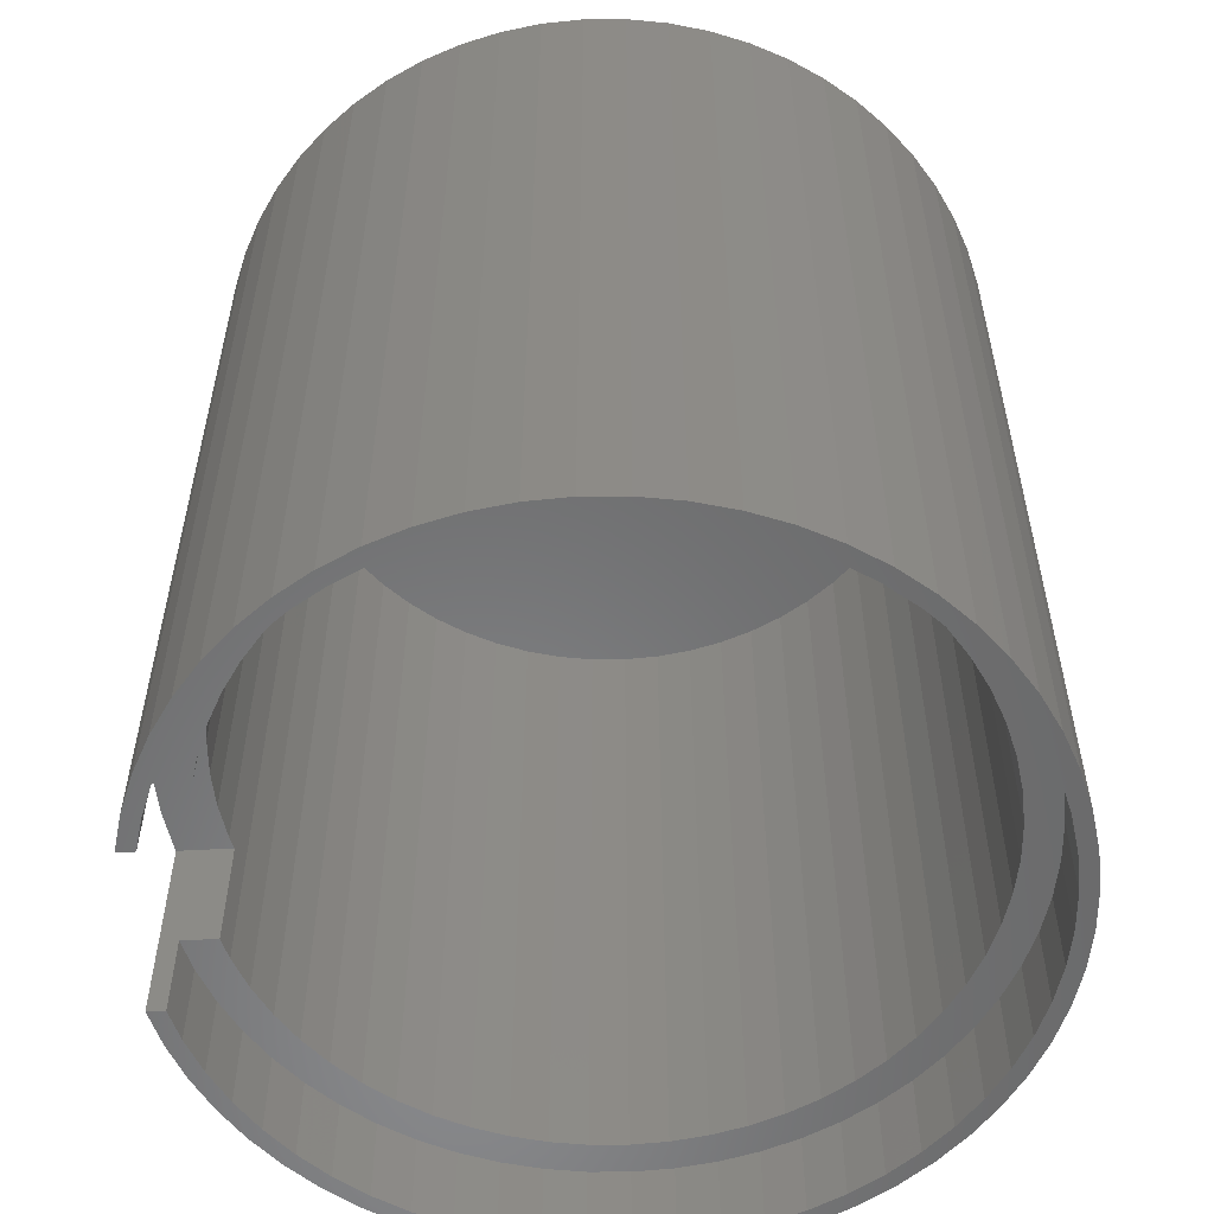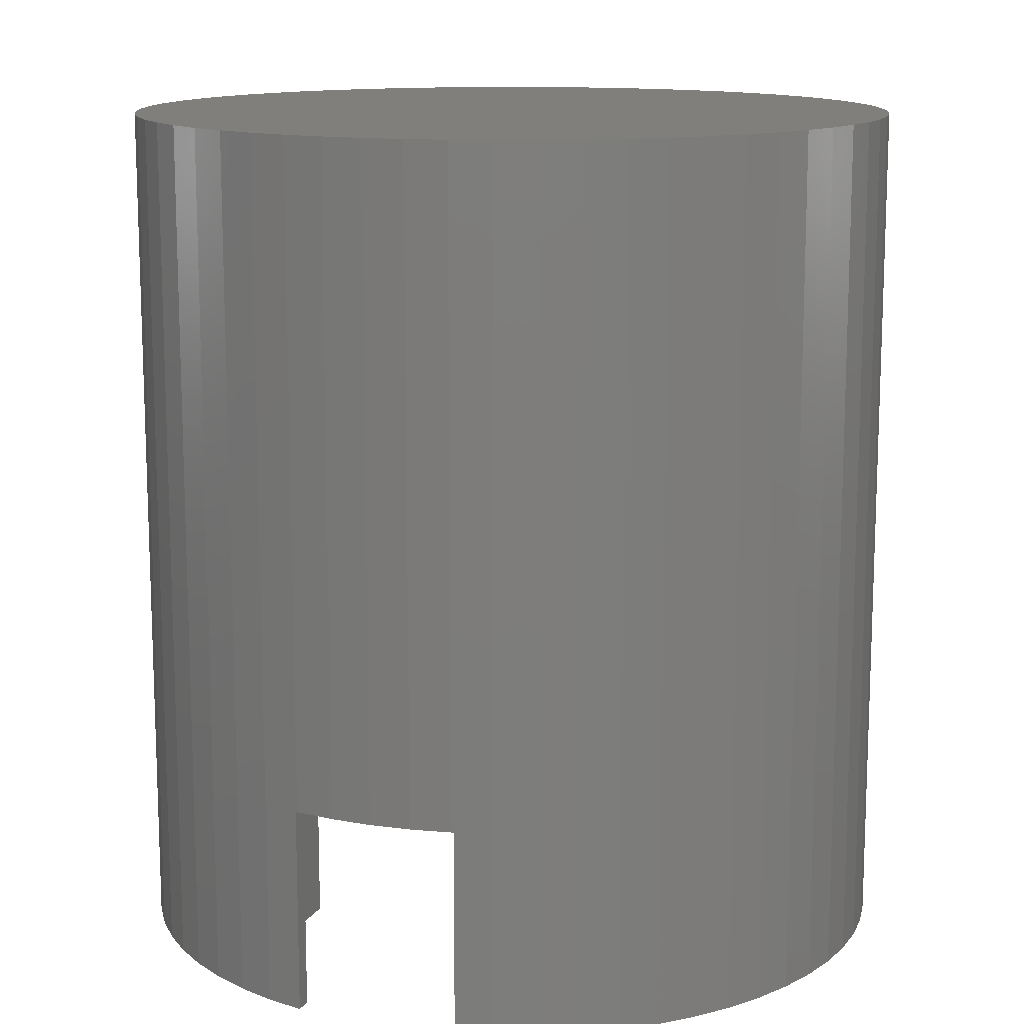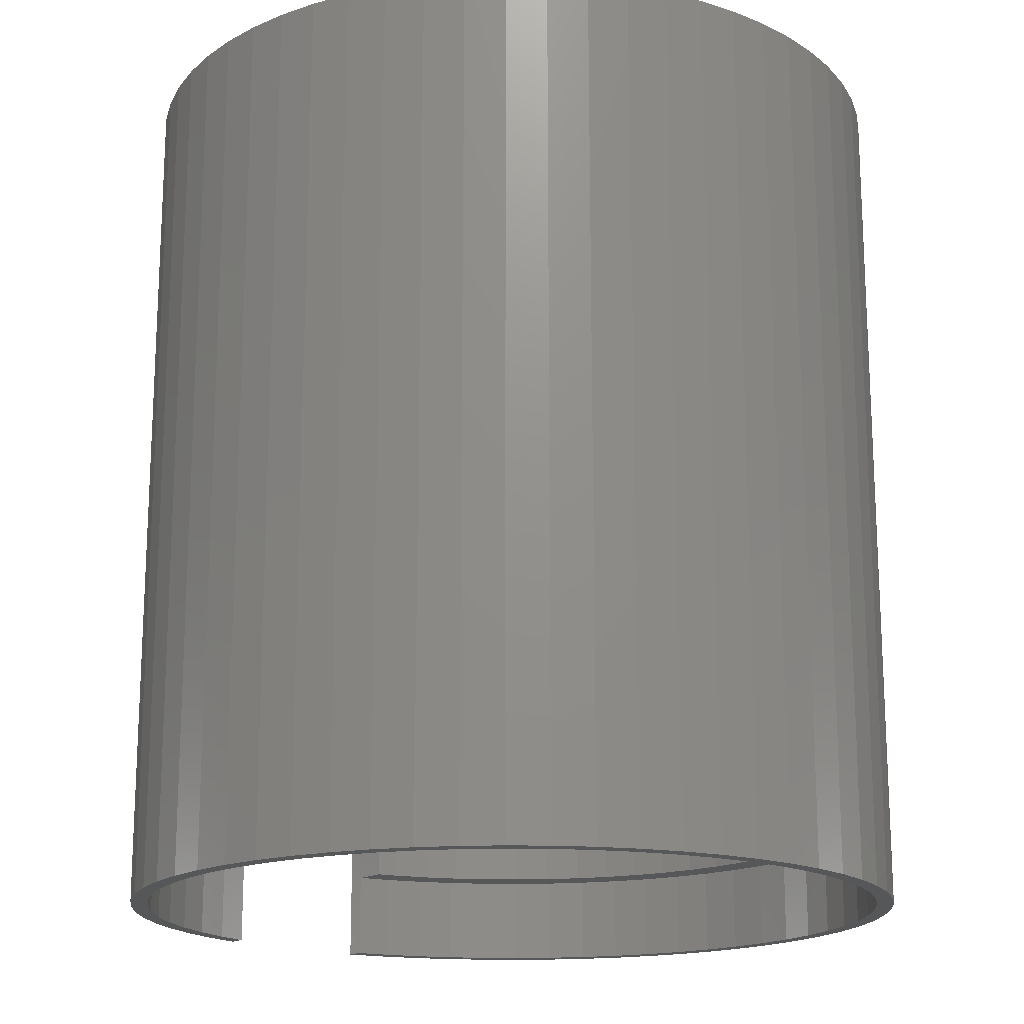
<metadata>
{"format":"stl","ext":"stl","renderer":"f3d","projection":"perspective","resolution":1024,"background":"white","views":[{"elev":-55.8,"azim":3.3,"up":"+Z"},{"elev":13.1,"azim":-69.5,"up":"+Z"},{"elev":-17.5,"azim":48.9,"up":"+Z"}]}
</metadata>
<code>
# stl→obj: 362 verts, 720 faces
v -1.114 -22.99 14
v 0.9529 -21.4 14
v 1.262 -22.35 14
v 1.262 -22.35 66
v -1.114 -22.99 66
v -1.114 22.99 66
v -1.114 22.99 14
v 1.262 22.35 14
v 1.262 22.35 66
v -1.322 -22.01 14
v -1.322 -22.01 19.25
v 0.9529 -21.4 19.25
v -1.322 22.01 14
v 0.9529 21.4 14
v 0.9529 21.4 19.25
v -1.322 22.01 19.25
v 0.3348 19.5 19.25
v -1.738 -20.05 19.25
v -1.738 -20.05 64
v 0.3348 -19.5 64
v 0.3348 -19.5 19.25
v -1.738 20.05 64
v -1.738 20.05 19.25
v 0.3348 19.5 64
v -10.26 -20.05 19.25
v -10.26 -20.05 64
v -8.143 -20.39 64
v -8.143 -20.39 19.25
v -8.352 -22.38 19.25
v -10.26 20.05 64
v -10.26 20.05 19.25
v -8.143 20.39 19.25
v -8.143 20.39 64
v -10.68 -22.01 14
v -10.68 -22.01 19.25
v -8.352 -22.38 14
v -10.68 22.01 14
v -8.352 22.38 14
v -8.352 22.38 19.25
v -10.68 22.01 19.25
v -8.456 23.37 14
v -10.89 -22.99 14
v -8.456 -23.37 14
v -8.456 -23.37 66
v -10.89 -22.99 66
v -10.89 22.99 66
v -10.89 22.99 14
v -8.456 23.37 66
v -12.33 -19.5 19.25
v -12.33 -19.5 64
v -12.33 19.5 64
v -12.33 19.5 19.25
v -12.95 -21.4 14
v -12.95 -21.4 19.25
v -12.95 21.4 14
v -12.95 21.4 19.25
v -13.26 -22.35 14
v -13.26 -22.35 66
v -13.26 22.35 66
v -13.26 22.35 14
v -14.34 -18.73 19.25
v -14.34 -18.73 64
v -14.34 18.73 64
v -14.34 18.73 19.25
v -15.15 -20.55 14
v -15.15 -20.55 19.25
v -15.15 20.55 14
v -15.15 20.55 19.25
v -15.56 -21.47 14
v -15.56 -21.47 66
v -15.56 21.47 66
v -15.56 21.47 14
v -16.25 -17.75 19.25
v -16.25 -17.75 64
v -16.25 17.75 64
v -16.25 17.75 19.25
v -17.25 -19.49 14
v -17.25 -19.49 19.25
v -17.25 19.49 14
v -17.25 19.49 19.25
v -17.75 -20.35 14
v -17.75 -20.35 66
v -17.75 20.35 66
v -17.75 20.35 14
v -18.05 -16.58 19.25
v -18.05 -16.58 64
v -18.05 16.58 64
v -18.05 16.58 19.25
v -19.23 -18.2 14
v -19.23 -18.2 19.25
v -19.23 18.2 14
v -19.23 18.2 19.25
v -19.72 -15.23 19.25
v -19.72 -15.23 64
v -19.72 15.23 64
v -19.72 15.23 19.25
v -19.81 -19.01 14
v -19.81 -19.01 66
v -19.81 19.01 66
v -19.81 19.01 14
v -21.06 -16.72 14
v -21.06 -16.72 19.25
v -21.06 16.72 14
v -21.06 16.72 19.25
v -21.23 -13.72 19.25
v -21.23 -13.72 64
v -21.23 13.72 64
v -21.23 13.72 19.25
v -21.72 -17.46 14
v -21.72 -17.46 66
v -21.72 17.46 66
v -21.72 17.46 14
v -22.58 -12.05 19.25
v -22.58 -12.05 64
v -22.58 12.05 64
v -22.58 12.05 19.25
v -22.72 -15.06 14
v -22.72 -15.06 19.25
v -22.72 15.06 14
v -22.72 15.06 19.25
v -23.46 -15.72 14
v -23.46 -15.72 66
v -23.46 15.72 66
v -23.46 15.72 14
v -23.75 -10.25 19.25
v -23.75 -10.25 64
v -23.75 10.25 64
v -23.75 10.25 19.25
v -24.2 -13.23 14
v -24.2 -13.23 19.25
v -24.2 13.23 14
v -24.2 13.23 19.25
v -24.73 -8.338 19.25
v -24.73 -8.338 64
v -24.73 8.338 64
v -24.73 8.338 19.25
v -25.01 -13.81 14
v -25.01 -13.81 66
v -25.01 13.81 66
v -25.01 13.81 14
v -25.49 -11.25 14
v -25.49 -11.25 19.25
v -25.49 11.25 14
v -25.49 11.25 19.25
v -25.5 -6.335 19.25
v -25.5 -6.335 64
v -25.5 6.335 64
v -25.5 6.335 19.25
v -25.85 -5 19.25
v -25.85 -5 26.5
v -25.85 5 19.25
v -25.85 5 26.5
v -26.05 -4.262 26.5
v -26.05 -4.262 64
v -26.05 4.262 64
v -26.05 4.262 26.5
v -26.35 -11.75 14
v -26.35 -11.75 66
v -26.35 11.75 66
v -26.35 11.75 14
v -26.39 -2.143 26.5
v -26.39 -2.143 64
v -26.39 2.143 64
v -26.39 2.143 26.5
v -26.5 0 26.5
v -26.5 0 64
v -26.55 -9.152 14
v -26.55 -9.152 19.25
v -26.55 9.152 14
v -26.55 9.152 19.25
v -27.4 -6.953 14
v -27.4 -6.953 19.25
v -27.4 6.953 14
v -27.4 6.953 19.25
v -27.47 -9.558 14
v -27.47 -9.558 66
v -27.47 9.558 66
v -27.47 9.558 14
v -27.92 -5 14
v -27.92 -5 19.25
v -27.92 5 14
v -27.92 5 19.25
v -28.35 -7.262 14
v -28.35 -7.262 66
v -28.35 7.262 66
v -28.35 7.262 14
v -28.96 -5 14
v -28.96 -5 26.5
v -28.96 5 14
v -28.96 5 26.5
v -28.99 -4.886 26.5
v -28.99 -4.886 66
v -28.99 4.886 66
v -28.99 4.886 26.5
v -29.37 -2.456 26.5
v -29.37 -2.456 66
v -29.37 2.456 66
v -29.37 2.456 26.5
v -29.5 0 26.5
v -29.5 0 66
v -3.544 -23.37 14
v -3.544 -23.37 66
v -3.544 23.37 66
v -3.544 23.37 14
v -3.648 -22.38 14
v -3.648 -22.38 19.25
v -3.648 22.38 14
v -3.648 22.38 19.25
v -3.857 -20.39 19.25
v -3.857 -20.39 64
v -3.857 20.39 64
v -3.857 20.39 19.25
v -6 -20.5 19.25
v -6 -20.5 64
v -6 20.5 64
v -6 -22.5 14
v -6 -22.5 19.25
v -6 -23.5 14
v -6 -23.5 66
v -6 23.5 66
v -6 20.5 19.25
v -6 22.5 19.25
v -6 22.5 14
v -6 23.5 14
v 2.338 -18.73 64
v 2.338 -18.73 19.25
v 3.152 -20.55 19.25
v 2.338 18.73 19.25
v 2.338 18.73 64
v 3.152 -20.55 14
v 3.558 21.47 14
v 3.152 20.55 14
v 3.152 20.55 19.25
v 3.558 -21.47 14
v 3.558 -21.47 66
v 3.558 21.47 66
v 10.58 -12.05 19.25
v 10.58 -12.05 64
v 11.75 -10.25 64
v 11.75 -10.25 19.25
v 12.2 -13.23 19.25
v 10.72 -15.06 19.25
v 10.58 12.05 64
v 10.58 12.05 19.25
v 10.72 15.06 19.25
v 11.75 10.25 19.25
v 11.75 10.25 64
v 10.72 -15.06 14
v 12.2 -13.23 14
v 11.46 -15.72 14
v 10.72 15.06 14
v 11.46 15.72 14
v 13.01 13.81 14
v 12.2 13.23 14
v 12.2 13.23 19.25
v 13.01 -13.81 14
v 11.46 -15.72 66
v 13.01 -13.81 66
v 11.46 15.72 66
v 13.01 13.81 66
v 12.73 -8.338 64
v 12.73 -8.338 19.25
v 13.49 -11.25 19.25
v 12.73 8.338 19.25
v 12.73 8.338 64
v 13.49 -11.25 14
v 14.35 11.75 14
v 13.49 11.25 14
v 13.49 11.25 19.25
v 13.5 -6.335 64
v 13.5 -6.335 19.25
v 14.55 -9.152 19.25
v 13.5 6.335 19.25
v 13.5 6.335 64
v 14.35 -11.75 14
v 14.35 -11.75 66
v 14.35 11.75 66
v 14.55 -9.152 14
v 15.47 9.558 14
v 14.55 9.152 14
v 14.55 9.152 19.25
v 14.05 4.262 19.25
v 14.05 -4.262 64
v 14.05 -4.262 19.25
v 14.05 4.262 64
v 14.39 -2.143 64
v 14.39 -2.143 19.25
v 14.39 2.143 19.25
v 14.39 2.143 64
v 15.47 -9.558 14
v 15.47 -9.558 66
v 15.47 9.558 66
v 14.5 0 64
v 14.5 0 19.25
v 15.4 -6.953 14
v 15.4 -6.953 19.25
v 15.4 6.953 14
v 15.4 6.953 19.25
v 16.01 -4.678 14
v 16.01 -4.678 19.25
v 16.35 7.262 14
v 16.01 4.678 14
v 16.01 4.678 19.25
v 16.35 -7.262 14
v 16.35 -7.262 66
v 16.35 7.262 66
v 16.38 -2.352 14
v 16.38 -2.352 19.25
v 16.99 4.886 14
v 16.38 2.352 14
v 16.38 2.352 19.25
v 16.5 0 14
v 16.99 -4.886 14
v 16.99 -4.886 66
v 16.99 4.886 66
v 16.5 0 19.25
v 17.37 2.456 14
v 17.37 -2.456 14
v 17.37 -2.456 66
v 17.37 2.456 66
v 17.5 0 14
v 17.5 0 66
v 4.25 -17.75 64
v 4.25 -17.75 19.25
v 5.25 -19.49 19.25
v 4.25 17.75 19.25
v 4.25 17.75 64
v 5.25 -19.49 14
v 5.75 20.35 14
v 5.25 19.49 14
v 5.25 19.49 19.25
v 5.75 -20.35 14
v 5.75 -20.35 66
v 5.75 20.35 66
v 6.05 -16.58 64
v 6.05 -16.58 19.25
v 7.225 -18.2 19.25
v 6.05 16.58 19.25
v 6.05 16.58 64
v 7.225 -18.2 14
v 7.813 19.01 14
v 7.225 18.2 14
v 7.225 18.2 19.25
v 7.813 -19.01 14
v 7.813 -19.01 66
v 7.813 19.01 66
v 7.717 -15.23 64
v 7.717 -15.23 19.25
v 9.055 -16.72 19.25
v 7.717 15.23 19.25
v 7.717 15.23 64
v 9.055 -16.72 14
v 9.725 17.46 14
v 9.055 16.72 14
v 9.055 16.72 19.25
v 9.234 -13.72 64
v 9.234 -13.72 19.25
v 9.234 13.72 19.25
v 9.234 13.72 64
v 9.725 -17.46 14
v 9.725 -17.46 66
v 9.725 17.46 66
f 1 2 3
f 1 3 4
f 1 4 5
f 5 4 6
f 7 6 8
f 6 4 9
f 6 9 8
f 10 11 2
f 10 2 1
f 11 12 2
f 13 7 8
f 13 14 15
f 13 15 16
f 13 8 14
f 16 15 17
f 18 19 20
f 18 21 12
f 18 20 21
f 18 12 11
f 19 22 20
f 23 16 17
f 23 17 22
f 22 17 24
f 22 24 20
f 25 26 27
f 25 28 29
f 25 27 28
f 26 30 27
f 31 32 30
f 30 32 33
f 30 33 27
f 34 35 36
f 35 25 29
f 35 29 36
f 37 38 39
f 37 39 40
f 37 41 38
f 40 32 31
f 40 39 32
f 42 34 36
f 42 36 43
f 42 43 44
f 42 44 45
f 45 44 46
f 47 46 41
f 47 41 37
f 46 44 48
f 46 48 41
f 49 25 35
f 49 26 25
f 49 50 26
f 50 51 26
f 52 31 51
f 51 31 30
f 51 30 26
f 53 54 34
f 54 35 34
f 54 49 35
f 55 37 40
f 55 40 56
f 55 47 37
f 56 31 52
f 56 40 31
f 57 34 42
f 57 42 45
f 57 45 58
f 57 53 34
f 58 45 59
f 60 47 55
f 60 59 47
f 59 45 46
f 59 46 47
f 61 49 54
f 61 50 49
f 61 62 50
f 62 63 50
f 64 52 63
f 63 52 51
f 63 51 50
f 65 66 53
f 66 54 53
f 66 61 54
f 67 55 56
f 67 56 68
f 67 60 55
f 68 52 64
f 68 56 52
f 69 53 57
f 69 57 58
f 69 58 70
f 69 65 53
f 70 58 71
f 72 60 67
f 72 71 60
f 71 58 59
f 71 59 60
f 73 61 66
f 73 62 61
f 73 74 62
f 74 75 62
f 76 64 75
f 75 64 63
f 75 63 62
f 77 78 65
f 78 66 65
f 78 73 66
f 79 67 68
f 79 68 80
f 79 72 67
f 80 64 76
f 80 68 64
f 81 65 69
f 81 69 70
f 81 70 82
f 81 77 65
f 82 70 83
f 84 72 79
f 84 83 72
f 83 70 71
f 83 71 72
f 85 73 78
f 85 74 73
f 85 86 74
f 86 87 74
f 88 76 87
f 87 76 75
f 87 75 74
f 89 90 77
f 90 78 77
f 90 85 78
f 91 79 80
f 91 80 92
f 91 84 79
f 92 76 88
f 92 80 76
f 93 85 90
f 93 86 85
f 93 94 86
f 94 95 86
f 96 88 95
f 95 88 87
f 95 87 86
f 97 77 81
f 97 81 82
f 97 82 98
f 97 89 77
f 98 82 99
f 100 84 91
f 100 99 84
f 99 82 83
f 99 83 84
f 101 102 89
f 102 90 89
f 102 93 90
f 103 91 92
f 103 92 104
f 103 100 91
f 104 88 96
f 104 92 88
f 105 93 102
f 105 94 93
f 105 106 94
f 106 107 94
f 108 96 107
f 107 96 95
f 107 95 94
f 109 89 97
f 109 97 98
f 109 98 110
f 109 101 89
f 110 98 111
f 112 100 103
f 112 111 100
f 111 98 99
f 111 99 100
f 113 106 105
f 113 114 106
f 114 115 106
f 116 108 115
f 115 108 107
f 115 107 106
f 117 118 101
f 118 102 101
f 118 105 102
f 118 113 105
f 119 103 104
f 119 104 120
f 119 112 103
f 120 96 108
f 120 104 96
f 120 108 116
f 121 101 109
f 121 109 122
f 121 117 101
f 122 109 110
f 122 110 123
f 124 112 119
f 124 111 112
f 124 123 111
f 123 110 111
f 125 113 118
f 125 114 113
f 125 126 114
f 126 127 114
f 128 116 127
f 127 116 115
f 127 115 114
f 129 130 117
f 130 118 117
f 130 125 118
f 131 119 120
f 131 120 132
f 131 124 119
f 132 116 128
f 132 120 116
f 133 125 130
f 133 126 125
f 133 134 126
f 134 135 126
f 136 128 135
f 135 128 127
f 135 127 126
f 137 117 121
f 137 121 138
f 137 129 117
f 138 121 122
f 138 122 139
f 140 124 131
f 140 123 124
f 140 139 123
f 139 122 123
f 141 142 129
f 142 130 129
f 142 133 130
f 143 131 132
f 143 132 144
f 143 140 131
f 144 128 136
f 144 132 128
f 145 133 142
f 145 134 133
f 145 146 134
f 146 147 134
f 148 136 147
f 147 136 135
f 147 135 134
f 149 150 145
f 150 146 145
f 151 148 152
f 153 154 150
f 154 146 150
f 154 155 146
f 156 152 155
f 155 148 147
f 155 147 146
f 155 152 148
f 157 129 137
f 157 137 158
f 157 141 129
f 158 137 138
f 158 138 159
f 160 140 143
f 160 139 140
f 160 159 139
f 159 138 139
f 161 162 153
f 162 154 153
f 162 163 154
f 164 156 155
f 164 155 163
f 163 155 154
f 165 164 166
f 165 166 161
f 166 162 161
f 166 164 163
f 166 163 162
f 167 168 141
f 168 142 141
f 169 143 144
f 169 144 170
f 169 160 143
f 170 136 148
f 170 144 136
f 170 148 151
f 171 172 167
f 172 168 167
f 173 169 170
f 173 170 174
f 174 170 151
f 175 141 157
f 175 157 176
f 175 167 141
f 175 171 167
f 176 157 158
f 176 158 177
f 178 160 169
f 178 159 160
f 178 169 173
f 178 177 159
f 177 158 159
f 179 180 171
f 180 142 168
f 180 145 142
f 180 149 145
f 180 150 149
f 180 168 172
f 180 172 171
f 181 173 174
f 181 174 182
f 181 178 173
f 182 174 151
f 183 171 175
f 183 175 184
f 183 179 171
f 184 175 176
f 184 176 185
f 186 178 181
f 186 177 178
f 186 185 177
f 185 176 177
f 187 179 183
f 187 180 179
f 187 183 188
f 187 188 180
f 188 150 180
f 188 153 150
f 189 181 190
f 189 186 181
f 189 190 186
f 190 151 152
f 190 152 156
f 190 181 182
f 190 182 151
f 190 185 186
f 191 153 188
f 191 161 153
f 191 188 192
f 192 183 184
f 192 184 193
f 192 188 183
f 194 190 156
f 194 193 190
f 193 184 185
f 193 185 190
f 195 161 191
f 195 191 196
f 196 191 192
f 196 192 197
f 198 156 164
f 198 164 165
f 198 165 161
f 198 194 156
f 198 193 194
f 198 197 193
f 197 192 193
f 199 161 195
f 199 195 200
f 199 198 161
f 199 197 198
f 199 200 197
f 200 195 196
f 200 196 197
f 201 1 5
f 201 5 202
f 201 10 1
f 202 5 203
f 204 203 7
f 203 5 6
f 203 6 7
f 205 10 201
f 205 206 10
f 206 11 10
f 207 7 13
f 207 13 16
f 207 16 208
f 207 204 7
f 208 16 23
f 209 11 206
f 209 18 11
f 209 19 18
f 209 210 19
f 210 211 19
f 212 23 211
f 212 208 23
f 211 23 22
f 211 22 19
f 213 209 206
f 213 210 209
f 213 214 210
f 214 215 210
f 216 217 205
f 217 206 205
f 217 213 206
f 218 201 202
f 218 202 219
f 218 205 201
f 218 216 205
f 219 202 220
f 221 212 215
f 221 222 212
f 215 212 211
f 215 211 210
f 223 204 207
f 223 207 208
f 223 208 222
f 223 224 204
f 222 208 212
f 224 220 204
f 220 202 203
f 220 203 204
f 28 213 217
f 28 214 213
f 28 27 214
f 27 33 214
f 32 221 33
f 33 221 215
f 33 215 214
f 36 29 216
f 29 217 216
f 29 28 217
f 38 223 222
f 38 222 39
f 38 224 223
f 39 221 32
f 39 222 221
f 43 216 218
f 43 218 219
f 43 219 44
f 43 36 216
f 44 219 48
f 41 224 38
f 41 48 224
f 48 219 220
f 48 220 224
f 21 20 225
f 21 226 227
f 21 225 226
f 21 227 12
f 20 24 225
f 17 15 228
f 17 228 24
f 24 228 229
f 24 229 225
f 2 12 230
f 2 230 3
f 12 227 230
f 14 8 231
f 14 232 233
f 14 233 15
f 14 231 232
f 15 233 228
f 3 230 234
f 3 234 235
f 3 235 4
f 4 235 9
f 8 9 231
f 9 235 236
f 9 236 231
f 237 238 239
f 237 240 241
f 237 239 240
f 237 241 242
f 238 243 239
f 244 245 246
f 244 246 243
f 243 246 247
f 243 247 239
f 248 242 249
f 248 249 250
f 242 241 249
f 251 252 253
f 251 254 255
f 251 255 245
f 251 253 254
f 245 255 246
f 250 249 256
f 250 256 257
f 257 256 258
f 257 258 259
f 252 259 260
f 252 260 253
f 259 258 260
f 240 239 261
f 240 262 263
f 240 261 262
f 240 263 241
f 239 247 261
f 246 255 264
f 246 264 247
f 247 264 265
f 247 265 261
f 249 241 266
f 249 266 256
f 241 263 266
f 254 253 267
f 254 268 269
f 254 269 255
f 254 267 268
f 255 269 264
f 262 261 270
f 262 271 272
f 262 270 271
f 262 272 263
f 261 265 270
f 264 269 273
f 264 273 265
f 265 273 274
f 265 274 270
f 256 266 275
f 256 275 258
f 258 275 276
f 258 276 260
f 253 260 277
f 253 277 267
f 260 276 277
f 266 263 278
f 266 278 275
f 263 272 278
f 268 267 279
f 268 280 281
f 268 281 269
f 268 279 280
f 269 282 273
f 269 281 282
f 271 270 283
f 271 284 272
f 271 283 284
f 270 274 283
f 273 282 274
f 274 282 285
f 274 285 283
f 284 283 286
f 284 287 272
f 284 286 287
f 283 285 286
f 282 288 285
f 282 281 288
f 285 288 289
f 285 289 286
f 275 278 290
f 275 290 276
f 276 290 291
f 276 291 277
f 267 277 292
f 267 292 279
f 277 291 292
f 287 286 293
f 287 294 272
f 287 293 294
f 286 289 293
f 288 294 289
f 288 281 294
f 289 294 293
f 294 281 272
f 278 272 295
f 278 295 290
f 272 281 296
f 272 296 295
f 280 297 298
f 280 298 281
f 280 279 297
f 281 298 296
f 295 296 299
f 295 299 290
f 296 298 300
f 296 300 299
f 297 279 301
f 297 302 303
f 297 303 298
f 297 301 302
f 298 303 300
f 290 299 304
f 290 304 291
f 291 304 305
f 291 305 292
f 279 292 306
f 279 306 301
f 292 305 306
f 299 300 307
f 299 307 304
f 300 303 308
f 300 308 307
f 302 301 309
f 302 310 311
f 302 311 303
f 302 309 310
f 303 311 308
f 304 307 312
f 304 312 309
f 304 313 305
f 304 309 313
f 305 313 314
f 305 314 306
f 301 306 315
f 301 315 309
f 306 314 315
f 307 308 312
f 308 311 316
f 308 316 312
f 310 312 316
f 310 316 311
f 310 309 312
f 313 309 317
f 313 318 314
f 313 317 318
f 314 318 319
f 314 319 315
f 309 315 320
f 309 320 317
f 315 319 320
f 318 317 321
f 318 321 319
f 319 321 322
f 319 322 320
f 317 320 322
f 317 322 321
f 226 225 323
f 226 324 325
f 226 323 324
f 226 325 227
f 225 229 323
f 228 233 326
f 228 326 229
f 229 326 327
f 229 327 323
f 230 227 328
f 230 328 234
f 227 325 328
f 232 231 329
f 232 330 331
f 232 331 233
f 232 329 330
f 233 331 326
f 234 328 332
f 234 332 333
f 234 333 235
f 235 333 236
f 231 236 329
f 236 333 334
f 236 334 329
f 324 323 335
f 324 336 337
f 324 335 336
f 324 337 325
f 323 327 335
f 326 331 338
f 326 338 327
f 327 338 339
f 327 339 335
f 328 325 340
f 328 340 332
f 325 337 340
f 330 329 341
f 330 342 343
f 330 343 331
f 330 341 342
f 331 343 338
f 332 340 344
f 332 344 345
f 332 345 333
f 333 345 334
f 329 334 341
f 334 345 346
f 334 346 341
f 336 335 347
f 336 348 349
f 336 347 348
f 336 349 337
f 335 339 347
f 338 343 350
f 338 350 339
f 339 350 351
f 339 351 347
f 340 337 352
f 340 352 344
f 337 349 352
f 342 341 353
f 342 354 355
f 342 355 343
f 342 353 354
f 343 355 350
f 348 242 349
f 348 347 356
f 348 357 242
f 348 356 357
f 347 351 356
f 350 355 358
f 350 358 351
f 351 358 359
f 351 359 356
f 344 352 360
f 344 360 361
f 344 361 345
f 345 361 346
f 341 346 353
f 346 361 362
f 346 362 353
f 352 248 360
f 352 349 248
f 349 242 248
f 354 251 245
f 354 245 355
f 354 252 251
f 354 353 252
f 355 245 358
f 357 237 242
f 357 238 237
f 357 356 238
f 356 359 238
f 358 244 359
f 358 245 244
f 359 244 243
f 359 243 238
f 360 248 250
f 360 250 361
f 361 250 257
f 361 257 362
f 353 259 252
f 353 362 259
f 362 257 259

</code>
